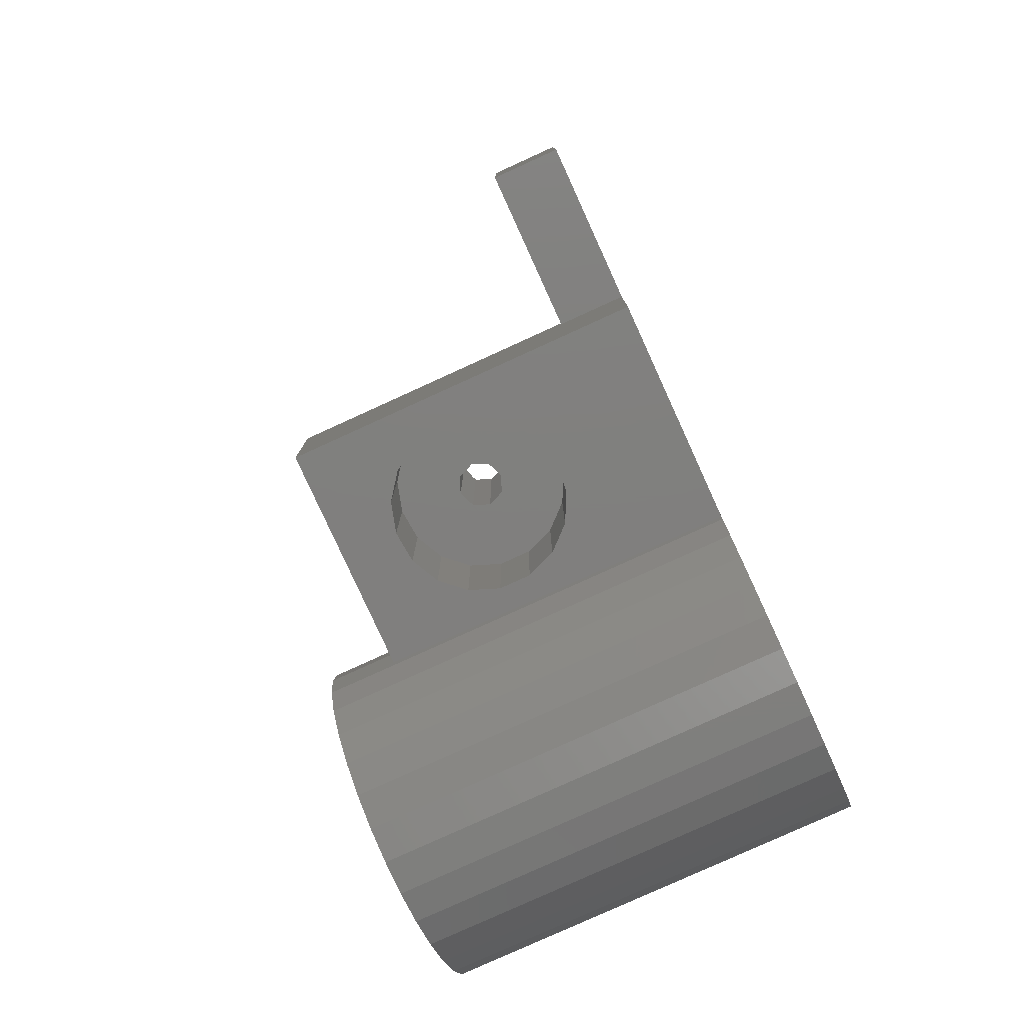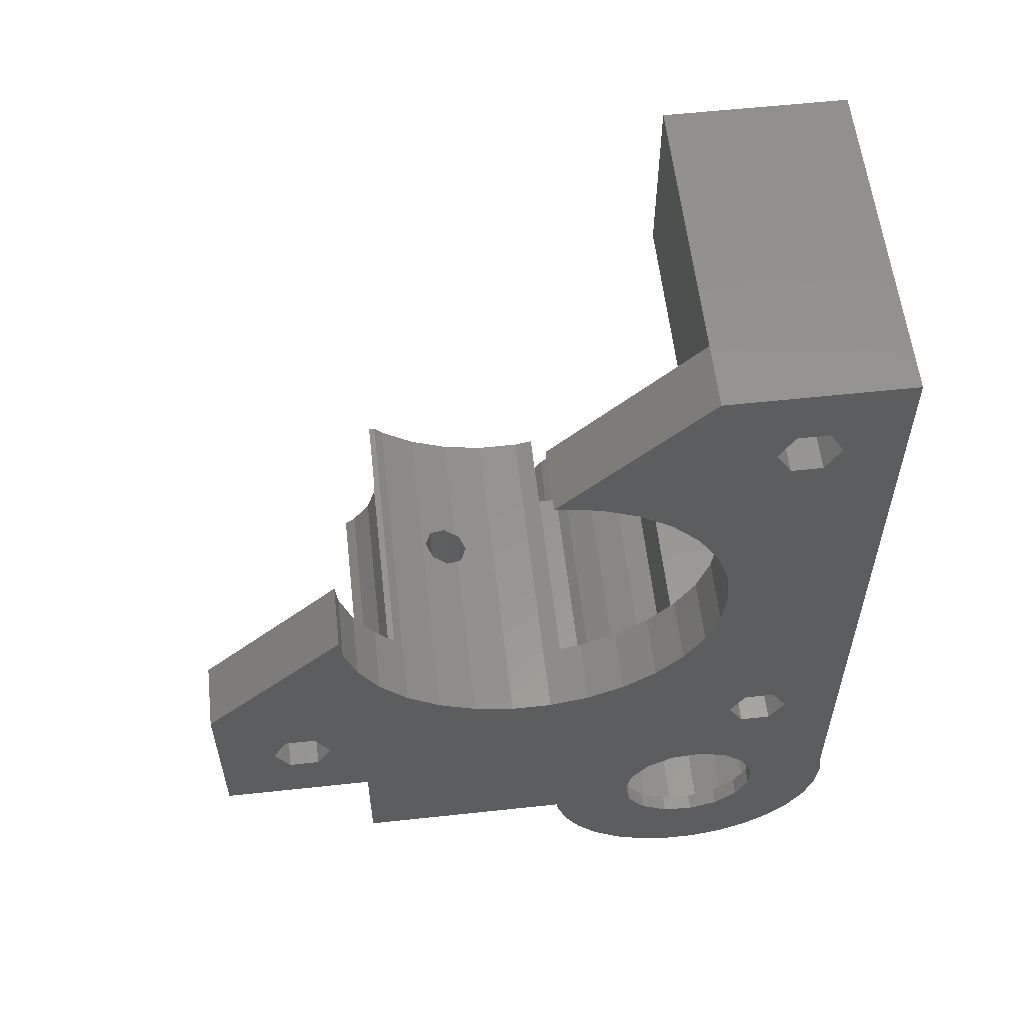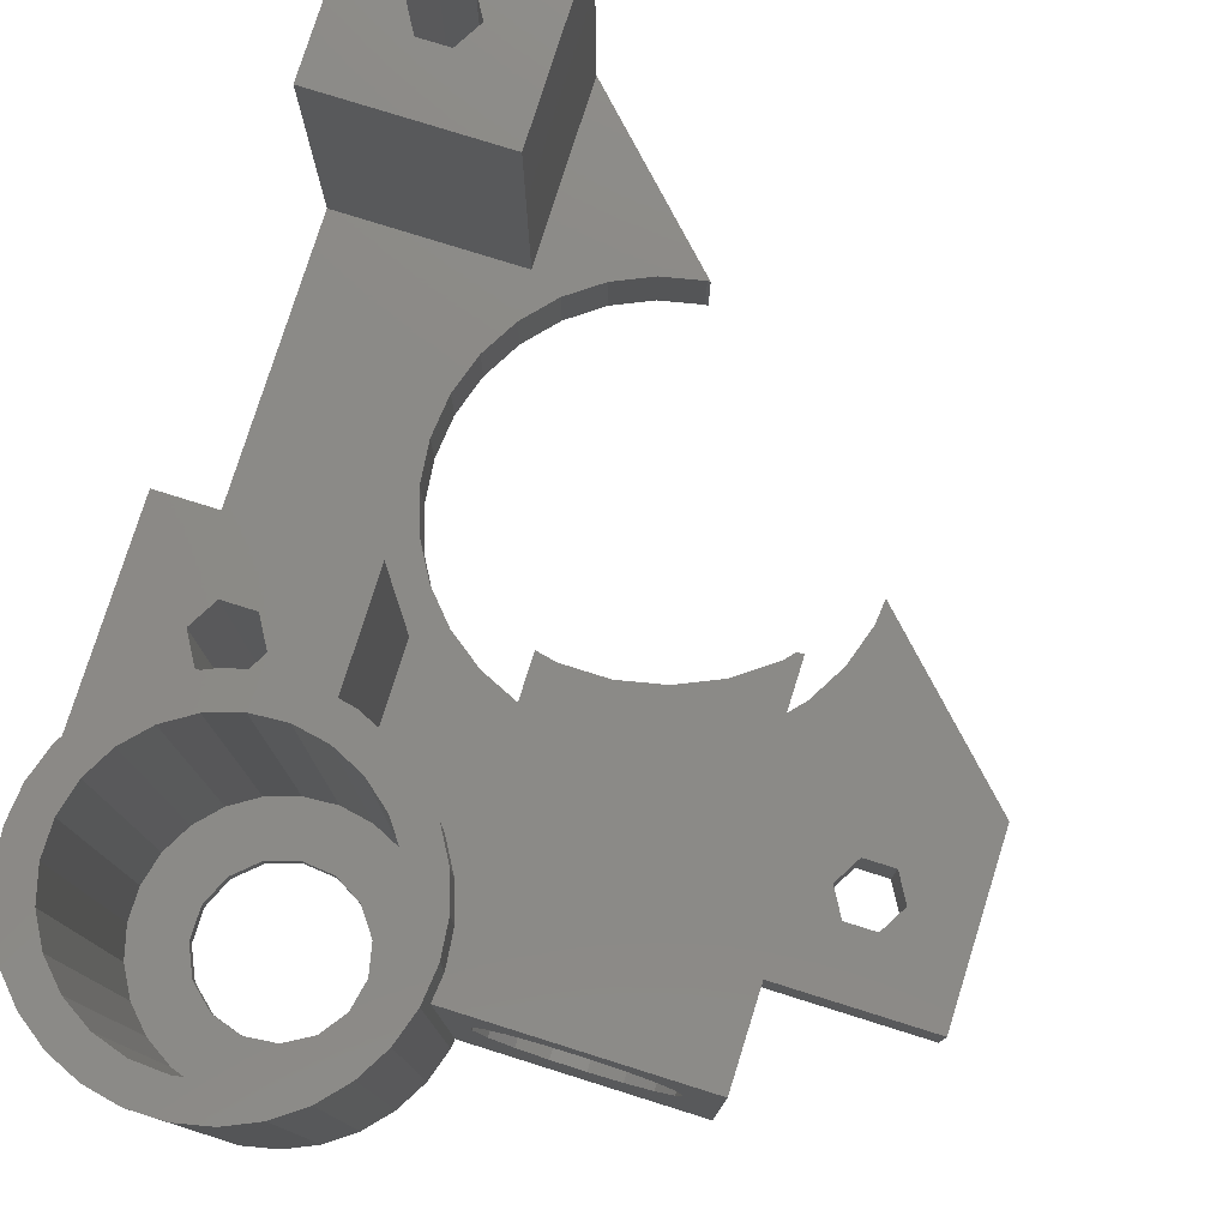
<metadata>
{"format":"stl","ext":"stl","renderer":"f3d","projection":"perspective","resolution":1024,"background":"white","views":[{"elev":-79.6,"azim":114.5,"up":"+Y"},{"elev":57.7,"azim":173.6,"up":"+Y"},{"elev":78.1,"azim":17.4,"up":"+Z"}]}
</metadata>
<code>
# stl→obj: 345 verts, 706 faces
v -0.1913 -5.5 0
v 0 -3.68 0
v 0.02047 -7.515 0
v 0 42 0
v 4.559 38.13 0
v 11.01 42 0
v 19.73 33.11 0
v 19.9 33.11 0
v 17.24 32.58 0
v 14.91 31.54 0
v 32.4 -7 0
v 14.08 -5.5 0
v 32.4 0 0
v 12.85 30.05 0
v 11.15 28.16 0
v 9.877 25.95 0
v 9.09 23.53 0
v 3.618 5.5 0
v 9.09 18.47 0
v 4.559 7.13 0
v 8.824 21 0
v 9.021 -0.9467 0
v 24.76 9.42 0
v 27.09 10.46 0
v 6.441 3.87 0
v 4.559 3.87 0
v 11.15 13.84 0
v 6.441 7.13 0
v 9.877 16.05 0
v 19.03 -7 0
v 7.382 5.5 0
v 12.85 11.95 0
v 14.91 10.46 0
v 17.24 9.42 0
v 19.73 8.891 0
v 13.68 -7.362 0
v 29.15 11.95 0
v 42 11.01 0
v 30.85 13.84 0
v 32.12 16.05 0
v 32.91 18.47 0
v 33.06 19.95 0
v 37.44 3.87 0
v 42 0 0
v 18.98 -7.515 0
v 12.56 -8.902 0
v 18.35 -9.442 0
v 17.34 -11.2 0
v 9.021 -10.05 0
v 15.98 -12.7 0
v 14.35 -13.89 0
v 12.49 -14.72 0
v 10.51 -15.14 0
v 8.487 -15.14 0
v 6.505 -14.72 0
v 4.654 -13.89 0
v 3.015 -12.7 0
v 1.66 -11.2 0
v 0.6465 -9.442 0
v 7.211 -1.535 0
v 22.27 8.891 0
v 3.618 36.5 0
v 4.559 34.87 0
v 6.441 34.87 0
v 7.382 36.5 0
v 6.441 38.13 0
v 5.022 -4.548 0
v 5.796 -2.809 0
v 10.91 -1.146 0
v 5.022 -6.452 0
v 5.796 -8.191 0
v 7.211 -9.465 0
v 10.91 -9.854 0
v 12.56 -2.098 0
v 13.68 -3.638 0
v 35.56 3.87 0
v 34.62 5.5 0
v 35.56 7.13 0
v 37.44 7.13 0
v 38.38 5.5 0
v -0.1913 -5.5 25
v 0 -3.68 21
v 0.02047 -3.485 25
v 0.02047 -3.485 21
v 0.02047 -7.515 25
v 0.6465 -9.442 25
v 1.66 -11.2 25
v 3.015 -12.7 25
v 4.654 -13.89 25
v 6.505 -14.72 25
v 8.487 -15.14 25
v 10.51 -15.14 25
v 12.49 -14.72 25
v 14.35 -13.89 25
v 15.98 -12.7 25
v 17.34 -11.2 25
v 18.35 -9.442 25
v 18.98 -7.515 25
v 19.19 -5.5 21
v 19.03 -7 21
v 19.19 -5.5 25
v 24.1 -7 7.584
v 20.48 -7 11.56
v 20.48 -7 13.44
v 24.1 -7 17.42
v 25.97 -7 17.59
v 32.4 -7 21
v 21.15 -7 15.19
v 25.97 -7 7.411
v 22.42 -7 16.58
v 29.28 -7 9.057
v 27.78 -7 7.925
v 27.78 -7 17.08
v 30.27 -7 10.65
v 29.28 -7 15.94
v 30.27 -7 14.35
v 30.61 -7 12.5
v 22.42 -7 8.421
v 21.15 -7 9.809
v 32.4 0.5487 4
v 32.4 0 4
v 32.4 0 21
v 32.4 0.5487 21
v 33.09 0 4
v 42 0 4
v 39.83 0 4
v 42 2.107 4
v 42 11.01 4
v 42 8.893 4
v 41 12.01 4
v 36.51 16.5 4
v 33.06 19.95 4
v 32.91 18.47 4
v 32.27 16.5 4
v 32.12 16.05 4
v 30.85 13.84 4
v 29.64 12.5 21
v 29.64 12.5 4
v 29.15 11.95 21
v 30 12.9 4
v 27.09 10.46 21
v 25.5 9.749 11.14
v 24.76 9.42 11.44
v 26.46 10.18 11.54
v 26.86 10.36 12.5
v 24.76 9.42 21
v 26.46 10.18 13.46
v 25.5 9.749 13.86
v 24.76 9.42 13.56
v 22.27 8.891 21
v 24.54 9.372 13.46
v 24.14 9.287 12.5
v 24.54 9.372 11.54
v 19.73 8.891 21
v 18.6 9.131 4
v 18.6 9.131 21
v 17.24 9.42 4
v 14.91 10.46 4
v 12.85 11.95 4
v 11.15 13.84 4
v 9.877 16.05 4
v 9.09 18.47 4
v 8.824 21 4
v 9.09 23.53 4
v 9.877 25.95 4
v 11.15 28.16 4
v 12.85 30.05 4
v 14.91 31.54 4
v 17.24 32.58 4
v 19.73 33.11 4
v 19.9 33.11 4
v 11.01 42 4
v 0 42 20.99
v 11 42 4
v 11 42 20.99
v 0 1 20.99
v 0 1 21
v 0 11 4
v 0 11 20.99
v 0 31 20.99
v 0 31 4
v 4.559 7.13 20.99
v 3.618 5.5 20.99
v 4.559 3.87 20.99
v 6.441 7.13 20.99
v 7.382 5.5 20.99
v 6.441 3.87 20.99
v 4.559 38.13 20.99
v 3.618 36.5 20.99
v 4.559 34.87 20.99
v 6.441 38.13 20.99
v 7.382 36.5 20.99
v 6.441 34.87 20.99
v 5.796 -2.809 1
v 5.022 -4.548 1
v 5.022 -6.452 1
v 7.211 -1.535 1
v 9.021 -0.9467 1
v 10.91 -1.146 1
v 12.56 -2.098 1
v 13.68 -3.638 1
v 14.08 -5.5 1
v 13.68 -7.362 1
v 12.56 -8.902 1
v 10.91 -9.854 1
v 9.021 -10.05 1
v 7.211 -9.465 1
v 5.796 -8.191 1
v 35.56 7.13 4
v 34.62 5.5 4
v 35.56 3.87 4
v 37.44 7.13 4
v 38.38 5.5 4
v 37.44 3.87 4
v 1.66 0.1964 21
v 2.383 1 21
v 0.6465 -1.558 21
v 0.6465 -1.558 25
v 2.256 -8.368 25
v 17.29 -5.5 25
v 17.05 -7.438 25
v 17.05 -3.562 25
v 13.67 1.078 25
v 15.18 -0.1665 25
v 15.98 1.702 25
v 9.989 2.276 25
v 11.91 1.91 25
v 12.49 3.717 25
v 6.505 3.717 25
v 8.487 4.138 25
v 4.654 2.893 25
v 3.015 1.702 25
v 1.66 0.1964 25
v 11.91 -12.91 25
v 9.989 -13.28 25
v 16.33 -1.747 25
v 17.34 0.1964 25
v 14.35 2.893 25
v 4.534 0.5033 25
v 3.197 -0.9204 25
v 6.183 1.55 25
v 8.04 2.153 25
v 10.51 4.138 25
v 15.18 -10.83 25
v 13.67 -12.08 25
v 18.35 -1.558 25
v 18.98 -3.485 25
v 2.256 -2.632 25
v 16.33 -9.253 25
v 8.04 -13.15 25
v 6.183 -12.55 25
v 4.534 -11.5 25
v 3.197 -10.08 25
v 1.77 -6.477 25
v 1.77 -4.523 25
v 18.98 -3.485 21
v 21 1 21
v 16.62 1 21
v 17.34 0.1964 21
v 18.35 -1.558 21
v 21 0 21
v 21.15 -0.01 9.809
v 20.48 -0.01 11.56
v 20.48 -0.01 13.44
v 22.42 -0.01 8.421
v 24.1 -0.01 7.584
v 25.97 -0.01 7.411
v 27.78 -0.01 7.925
v 29.28 -0.01 9.057
v 30.27 -0.01 10.65
v 30.61 -0.01 12.5
v 30.27 -0.01 14.35
v 29.28 -0.01 15.94
v 27.78 -0.01 17.08
v 25.97 -0.01 17.59
v 24.1 -0.01 17.42
v 22.42 -0.01 16.58
v 21.15 -0.01 15.19
v 31.74 1.079 21
v 30.64 2.68 21
v 18.6 1 21
v 30.07 4.531 21
v 30 5.5 21
v 30.07 5.5 21
v 30 12.5 21
v 31.74 1.079 4
v 41 10.1 4
v 30 12.5 4
v 30 5.5 4
v 30.07 5.5 4
v 30.64 2.68 4
v 30.07 4.531 4
v 40.55 0.4181 4
v 41.87 9.162 4
v 41.87 1.838 4
v 25.5 -0.01 11.14
v 24.54 -0.01 11.54
v 25.5 -0.01 13.86
v 24.54 -0.01 13.46
v 26.46 -0.01 13.46
v 26.86 -0.01 12.5
v 26.46 -0.01 11.54
v 24.14 -0.01 12.5
v 12.49 3.717 4
v 14.35 2.893 4
v 11 11 4
v 16.62 1 4
v 11 4.035 4
v 15.98 1.702 4
v 18.6 1 4
v 11 31 4
v 11 31 20.99
v 11 11 20.99
v 2.383 1 20.99
v 4.654 2.893 20.99
v 3.015 1.702 20.99
v 8.487 4.138 20.99
v 6.505 3.717 20.99
v 10.51 4.138 20.99
v 11 4.035 20.99
v 2.256 -8.368 1
v 3.197 -10.08 1
v 4.534 -11.5 1
v 8.04 -13.15 1
v 6.183 -12.55 1
v 9.989 -13.28 1
v 11.91 -12.91 1
v 13.67 -12.08 1
v 15.18 -10.83 1
v 17.29 -5.5 1
v 17.05 -3.562 1
v 16.33 -1.747 1
v 15.18 -0.1665 1
v 13.67 1.078 1
v 6.183 1.55 1
v 8.04 2.153 1
v 4.534 0.5033 1
v 3.197 -0.9204 1
v 2.256 -2.632 1
v 1.77 -4.523 1
v 1.77 -6.477 1
v 9.989 2.276 1
v 11.91 1.91 1
v 17.05 -7.438 1
v 16.33 -9.253 1
f 1 2 3
f 3 2 4
f 5 4 6
f 7 6 8
f 9 6 7
f 10 6 9
f 11 12 13
f 14 6 10
f 15 6 14
f 16 6 15
f 17 6 16
f 18 6 17
f 19 20 21
f 22 23 24
f 25 3 26
f 27 28 29
f 11 30 12
f 31 27 32
f 32 33 3
f 33 34 3
f 34 35 3
f 12 30 36
f 37 38 24
f 39 38 37
f 40 38 39
f 41 42 38
f 41 38 40
f 43 38 44
f 45 36 30
f 20 19 29
f 18 17 21
f 46 47 48
f 49 48 50
f 3 50 51
f 3 51 52
f 3 52 53
f 3 53 54
f 3 54 55
f 3 55 56
f 3 56 57
f 3 57 58
f 3 58 59
f 3 6 18
f 26 3 18
f 60 61 22
f 28 27 31
f 3 25 32
f 25 31 32
f 3 4 62
f 3 62 63
f 3 63 64
f 3 64 6
f 64 65 6
f 5 6 66
f 62 4 5
f 67 3 68
f 22 24 69
f 70 3 67
f 71 3 70
f 20 29 28
f 72 3 71
f 46 48 73
f 3 72 50
f 72 49 50
f 73 48 49
f 36 47 46
f 18 21 20
f 74 38 75
f 75 13 12
f 36 45 47
f 24 38 69
f 61 23 22
f 69 38 74
f 35 61 60
f 35 60 3
f 43 13 76
f 60 68 3
f 75 77 13
f 78 38 79
f 77 76 13
f 80 38 43
f 13 43 44
f 79 38 80
f 75 38 78
f 75 78 77
f 66 6 65
f 1 81 2
f 82 81 83
f 2 81 82
f 82 83 84
f 1 3 81
f 81 3 85
f 3 59 85
f 85 59 86
f 59 58 86
f 86 58 87
f 58 57 87
f 87 57 88
f 88 57 56
f 89 88 56
f 89 56 55
f 90 89 55
f 90 55 54
f 91 90 54
f 91 54 53
f 92 91 53
f 92 53 52
f 93 92 52
f 93 52 51
f 94 93 51
f 94 51 50
f 95 94 50
f 95 50 48
f 96 95 48
f 96 48 47
f 97 96 47
f 97 47 45
f 98 97 45
f 98 45 30
f 99 98 100
f 100 98 30
f 101 98 99
f 102 30 11
f 100 30 103
f 100 103 104
f 105 106 107
f 100 104 108
f 109 102 11
f 105 100 110
f 107 100 105
f 111 112 11
f 107 106 113
f 114 111 11
f 107 113 115
f 112 109 11
f 107 115 116
f 107 117 11
f 107 116 117
f 118 30 102
f 119 30 118
f 103 30 119
f 108 110 100
f 117 114 11
f 107 11 13
f 120 107 121
f 121 107 13
f 122 107 120
f 123 122 120
f 121 13 44
f 124 121 44
f 125 126 44
f 126 124 44
f 125 44 38
f 127 125 38
f 128 129 38
f 129 127 38
f 130 38 131
f 131 38 132
f 128 38 130
f 132 38 42
f 132 42 133
f 133 42 41
f 133 41 134
f 134 41 135
f 135 41 40
f 135 40 136
f 136 40 39
f 137 138 139
f 37 138 39
f 39 140 136
f 138 140 39
f 139 138 37
f 139 37 141
f 141 37 24
f 142 24 143
f 24 144 145
f 141 145 146
f 145 147 146
f 146 148 149
f 147 148 146
f 24 145 141
f 142 144 24
f 24 23 143
f 146 149 150
f 150 149 151
f 150 151 152
f 152 23 150
f 153 143 23
f 153 23 152
f 150 23 61
f 150 61 154
f 154 61 35
f 155 156 154
f 155 154 35
f 155 35 157
f 35 34 157
f 157 34 158
f 158 34 33
f 158 33 159
f 159 33 32
f 160 159 32
f 27 160 32
f 161 160 27
f 29 161 27
f 162 161 29
f 19 162 29
f 163 162 19
f 21 163 19
f 17 164 163
f 21 17 163
f 16 165 164
f 17 16 164
f 15 166 165
f 16 15 165
f 14 167 166
f 15 14 166
f 10 168 167
f 14 10 167
f 9 169 168
f 10 9 168
f 7 170 169
f 9 7 169
f 8 171 170
f 7 8 170
f 171 8 172
f 172 8 6
f 4 173 6
f 174 173 175
f 6 173 174
f 172 6 174
f 176 82 177
f 178 176 179
f 178 82 176
f 2 82 178
f 2 178 4
f 180 4 181
f 178 181 4
f 180 173 4
f 20 182 183
f 18 20 183
f 183 184 26
f 18 183 26
f 28 185 182
f 20 28 182
f 186 185 31
f 31 185 28
f 186 31 187
f 187 31 25
f 187 25 184
f 184 25 26
f 5 188 189
f 62 5 189
f 189 190 63
f 62 189 63
f 66 191 188
f 5 66 188
f 192 191 65
f 65 191 66
f 192 65 193
f 193 65 64
f 193 64 190
f 190 64 63
f 68 194 195
f 67 68 195
f 67 195 196
f 70 67 196
f 60 197 194
f 68 60 194
f 22 198 197
f 60 22 197
f 69 199 198
f 22 69 198
f 74 200 199
f 69 74 199
f 201 200 75
f 75 200 74
f 202 201 12
f 12 201 75
f 202 12 203
f 203 12 36
f 203 36 204
f 204 36 46
f 204 46 205
f 205 46 73
f 205 73 206
f 206 73 49
f 206 49 207
f 207 49 72
f 207 72 208
f 208 72 71
f 196 208 71
f 70 196 71
f 78 209 210
f 77 78 210
f 210 211 76
f 77 210 76
f 79 212 209
f 78 79 209
f 213 212 80
f 80 212 79
f 213 80 214
f 214 80 43
f 214 43 211
f 211 43 76
f 215 216 177
f 177 82 84
f 217 177 84
f 217 215 177
f 84 83 217
f 217 83 218
f 83 81 85
f 87 83 86
f 86 83 85
f 88 83 87
f 89 83 88
f 219 83 89
f 220 221 98
f 222 220 101
f 223 224 225
f 226 227 228
f 229 83 230
f 231 83 229
f 232 83 231
f 233 83 232
f 218 83 233
f 234 235 93
f 224 236 237
f 227 223 238
f 239 83 240
f 241 242 243
f 230 83 239
f 230 241 243
f 243 242 228
f 239 241 230
f 242 226 228
f 244 245 95
f 228 227 238
f 238 223 225
f 225 224 237
f 237 236 246
f 247 222 101
f 248 240 83
f 101 220 98
f 98 221 97
f 97 249 96
f 96 244 95
f 95 245 94
f 94 234 93
f 236 222 247
f 93 235 92
f 236 247 246
f 92 250 91
f 91 251 90
f 90 252 89
f 235 250 92
f 252 253 89
f 253 219 89
f 219 254 83
f 251 252 90
f 254 255 83
f 221 249 97
f 249 244 96
f 250 251 91
f 245 234 94
f 255 248 83
f 99 256 247
f 101 99 247
f 256 99 257
f 257 258 259
f 99 100 257
f 260 257 259
f 260 256 257
f 100 261 257
f 100 107 261
f 122 261 107
f 119 262 263
f 103 119 263
f 263 264 104
f 103 263 104
f 118 265 262
f 119 118 262
f 102 266 265
f 118 102 265
f 109 267 266
f 102 109 266
f 112 268 267
f 109 112 267
f 111 269 268
f 112 111 268
f 270 269 114
f 114 269 111
f 271 270 117
f 117 270 114
f 271 117 272
f 272 117 116
f 272 116 273
f 273 116 115
f 273 115 274
f 274 115 113
f 274 113 275
f 275 113 106
f 275 106 276
f 276 106 105
f 276 105 277
f 277 105 110
f 278 277 110
f 108 278 110
f 264 278 108
f 104 264 108
f 279 280 156
f 156 281 257
f 122 156 257
f 261 122 257
f 122 123 156
f 123 279 156
f 280 282 156
f 282 283 156
f 282 284 283
f 137 139 285
f 283 154 156
f 283 150 154
f 283 146 150
f 283 141 146
f 283 139 141
f 283 285 139
f 123 120 279
f 279 120 286
f 287 130 288
f 288 289 290
f 291 288 290
f 292 291 290
f 291 286 288
f 286 120 288
f 120 124 288
f 213 214 293
f 212 129 288
f 129 294 288
f 294 287 288
f 130 131 288
f 214 211 126
f 131 134 135
f 131 136 288
f 131 135 136
f 124 211 288
f 124 126 211
f 211 210 288
f 213 295 127
f 127 129 212
f 213 293 295
f 127 212 213
f 210 209 288
f 126 293 214
f 136 140 288
f 209 212 288
f 120 121 124
f 293 126 125
f 295 293 125
f 127 295 125
f 130 287 294
f 129 130 294
f 129 128 130
f 133 134 131
f 132 133 131
f 140 138 288
f 138 137 288
f 288 137 285
f 296 142 143
f 153 296 143
f 153 297 296
f 149 148 298
f 149 298 151
f 298 299 151
f 147 300 148
f 148 300 298
f 145 301 147
f 147 301 300
f 145 144 301
f 301 144 302
f 302 144 142
f 296 302 142
f 297 153 152
f 303 297 152
f 152 151 299
f 303 152 299
f 304 305 306
f 181 178 306
f 307 181 306
f 308 304 306
f 305 309 306
f 309 307 306
f 163 164 181
f 307 310 181
f 174 170 172
f 174 169 170
f 310 155 157
f 174 168 169
f 310 157 158
f 310 158 159
f 310 160 181
f 310 159 160
f 160 161 181
f 164 165 181
f 165 166 181
f 166 167 181
f 171 172 170
f 167 311 181
f 167 168 311
f 161 162 181
f 162 163 181
f 174 311 168
f 310 281 155
f 155 281 156
f 312 311 174
f 175 312 174
f 190 180 312
f 173 180 190
f 173 190 189
f 175 173 188
f 175 191 312
f 175 188 191
f 191 192 312
f 192 193 312
f 193 190 312
f 189 188 173
f 180 181 311
f 312 180 311
f 178 179 306
f 306 179 313
f 179 176 314
f 315 179 316
f 316 179 314
f 184 179 315
f 186 187 317
f 318 184 315
f 183 179 184
f 185 319 320
f 185 186 319
f 313 185 320
f 313 179 185
f 319 186 317
f 317 187 318
f 183 182 179
f 187 184 318
f 182 185 179
f 176 177 314
f 314 177 216
f 321 322 323
f 324 321 325
f 325 321 323
f 326 321 324
f 327 321 326
f 328 321 327
f 206 321 328
f 207 208 321
f 205 206 329
f 202 203 330
f 201 202 331
f 200 201 332
f 208 196 321
f 199 333 334
f 335 321 336
f 337 321 335
f 338 321 337
f 339 321 338
f 340 321 339
f 341 321 340
f 194 321 195
f 197 198 342
f 336 321 194
f 336 197 342
f 342 198 343
f 194 197 336
f 343 199 334
f 199 200 333
f 333 200 332
f 332 201 331
f 331 202 330
f 330 203 344
f 344 204 345
f 345 205 329
f 329 206 328
f 207 321 206
f 204 205 345
f 203 204 344
f 198 199 343
f 196 195 321
f 215 233 216
f 216 233 232
f 216 232 316
f 216 316 314
f 217 218 215
f 215 218 233
f 316 232 315
f 315 232 231
f 315 231 318
f 318 231 229
f 318 229 317
f 317 229 230
f 317 230 319
f 319 230 243
f 319 243 320
f 320 243 228
f 320 228 304
f 320 304 308
f 304 228 305
f 305 228 238
f 305 238 309
f 309 238 225
f 307 309 225
f 258 307 225
f 237 258 225
f 259 258 237
f 260 259 237
f 246 260 237
f 256 260 246
f 247 256 246
f 254 219 321
f 341 254 321
f 340 255 254
f 341 340 254
f 219 253 322
f 321 219 322
f 253 252 323
f 322 253 323
f 251 325 252
f 252 325 323
f 250 324 251
f 251 324 325
f 235 326 250
f 250 326 324
f 234 327 235
f 235 327 326
f 245 328 234
f 234 328 327
f 244 329 245
f 245 329 328
f 249 345 244
f 244 345 329
f 221 344 249
f 249 344 345
f 220 330 221
f 221 330 344
f 220 222 330
f 330 222 331
f 222 236 331
f 331 236 332
f 236 224 332
f 332 224 333
f 333 224 223
f 334 333 223
f 334 223 227
f 343 334 227
f 343 227 226
f 342 343 226
f 342 226 242
f 336 342 242
f 336 242 241
f 335 336 241
f 335 241 239
f 337 335 239
f 337 239 240
f 338 337 240
f 338 240 248
f 339 338 248
f 339 248 255
f 340 339 255
f 307 258 310
f 281 258 257
f 310 258 281
f 263 262 265
f 267 263 266
f 266 263 265
f 268 263 267
f 269 263 268
f 270 263 269
f 296 263 270
f 298 300 272
f 274 263 273
f 275 263 274
f 276 263 275
f 277 263 276
f 278 263 277
f 264 263 278
f 300 301 272
f 273 263 299
f 273 298 272
f 273 299 298
f 272 301 271
f 271 302 270
f 302 296 270
f 297 263 296
f 297 303 263
f 301 302 271
f 303 299 263
f 288 285 283
f 289 288 283
f 284 290 283
f 283 290 289
f 290 284 282
f 292 290 282
f 282 280 291
f 292 282 291
f 280 279 286
f 291 280 286
f 320 308 306
f 313 320 306

</code>
